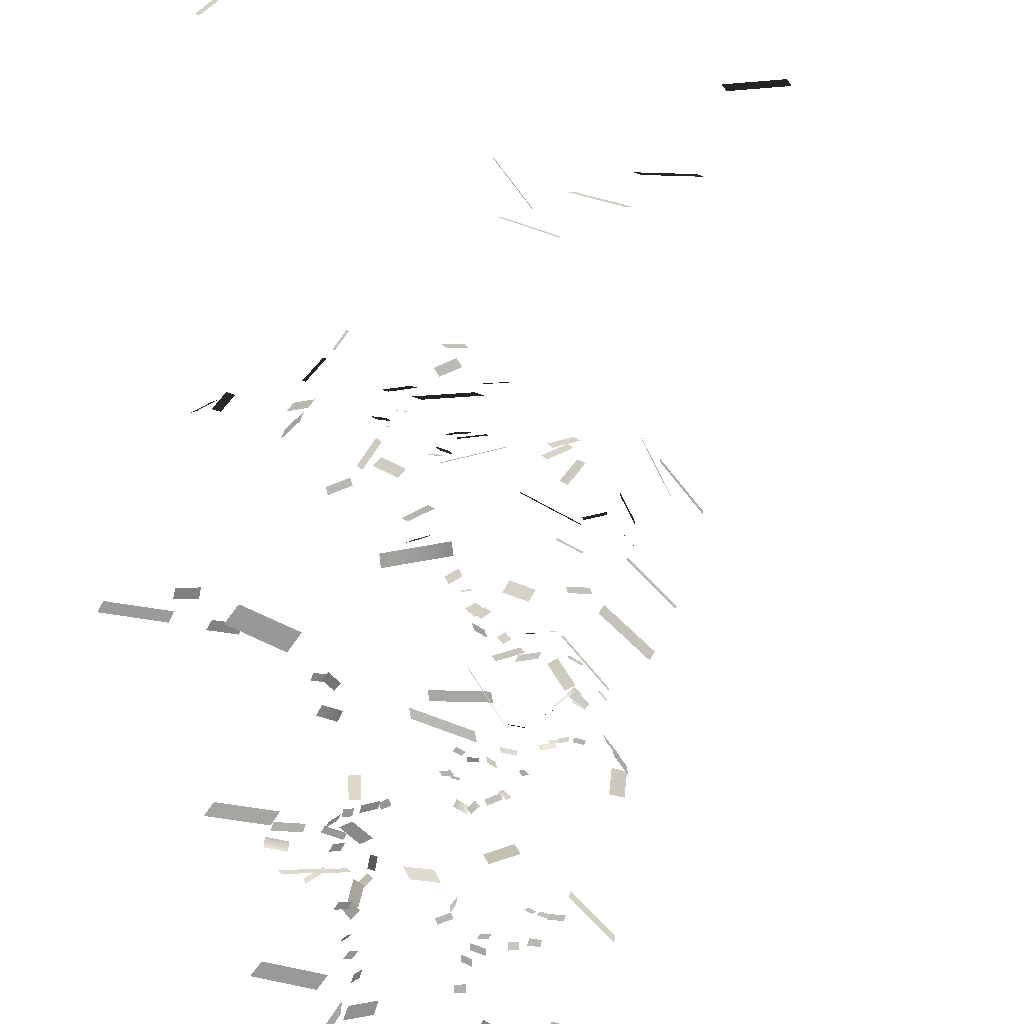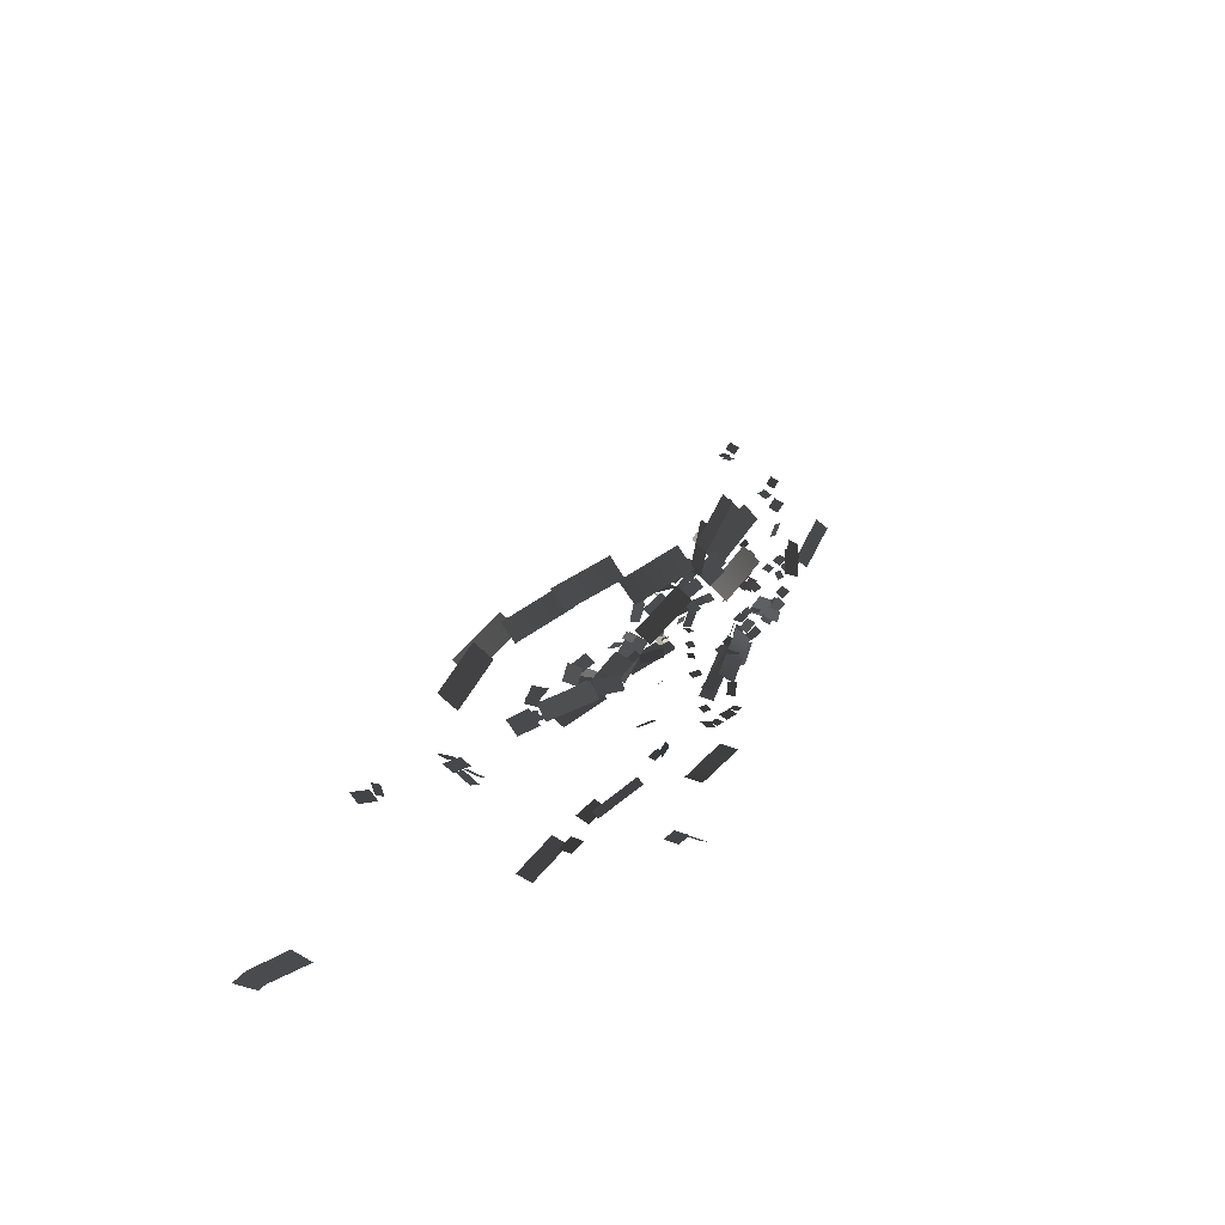
<metadata>
{"format":"obj","ext":"obj","renderer":"f3d","projection":"perspective","resolution":1024,"background":"white","views":[{"elev":-66.9,"azim":-163.8,"up":"+Y"},{"elev":-38.3,"azim":-130.5,"up":"+Z"}]}
</metadata>
<code>
g diancieGrassTuffs01_geo
v -0.2551 -0.03575 -7.346
v -0.2748 0.1667 -7.34
v -0.005911 -0.01217 -7.343
v -0.02556 0.1906 -7.337
v 0.09117 -0.02632 -7.329
v 0.06955 0.1509 -7.341
v 0.226 -0.01138 -7.35
v 0.2048 0.1659 -7.362
v -0.5471 -0.04715 -1.428
v -0.5141 0.147 -1.387
v -0.4198 -0.05069 -1.515
v -0.3868 0.1435 -1.475
v -1.517 -0.05422 -2.891
v -1.534 0.1545 -2.913
v -1.389 -0.05422 -2.99
v -1.406 0.1545 -3.011
v -0.4155 -0.06051 -1.606
v -0.3872 0.1321 -1.644
v -0.2559 -0.07073 -1.54
v -0.2276 0.1219 -1.579
v -1.352 -0.03339 -3.127
v -1.34 0.1388 -3.079
v -1.143 -0.06562 -3.066
v -1.131 0.1061 -3.018
v -0.3298 -0.044 -1.481
v -0.3054 0.125 -1.499
v -0.1757 -0.06051 -1.431
v -0.1513 0.1081 -1.45
v -2.598 -0.09039 -4.667
v -2.598 0.1678 -4.61
v -2.202 0.06919 -5.382
v -2.202 0.3274 -5.324
v 0.7605 -0.01178 -2.827
v 0.6139 -0.0216 -2.725
v 0.6348 -0.01138 -3.007
v 0.4881 -0.0216 -2.905
v 1.401 -0.09549 -3.993
v 1.401 0.2244 -3.993
v 1.624 -0.09549 -3.623
v 1.624 0.2244 -3.623
v 1.25 -0.07073 -3.623
v 1.256 0.305 -3.625
v 2.12 -0.08134 -3.275
v 2.126 0.2948 -3.277
v 1.039 -0.03536 -3.486
v 1.039 0.1439 -3.486
v 1.247 -0.03536 -3.557
v 1.247 0.1439 -3.557
v 0.6438 -0.02514 -3.564
v 0.6438 0.1226 -3.564
v 0.9728 -0.02514 -3.502
v 0.9728 0.1226 -3.502
v 0.7024 -0.04361 -3.948
v 0.7252 0.1333 -3.934
v 0.8466 -0.06916 -3.863
v 0.8698 0.1077 -3.849
v 0.7012 -0.02435 -4.448
v 0.6473 0.2909 -4.45
v 1.127 0.04836 -4.435
v 1.073 0.364 -4.437
v 1.147 0.1207 -4.49
v 1.147 0.4406 -4.49
v 1.466 0.1207 -4.199
v 1.466 0.4406 -4.199
v -0.5511 -0.0668 -4.459
v -0.5511 0.1372 -4.459
v -0.4001 -0.0668 -4.502
v -0.4001 0.1372 -4.502
v -1.615 -0.05501 -3.481
v -1.615 0.1706 -3.481
v -1.45 -0.05501 -3.588
v -1.45 0.1706 -3.588
v -0.6973 0.03421 -5.51
v -0.6592 0.2087 -5.51
v -0.4823 -0.01295 -5.51
v -0.4442 0.1619 -5.51
v -1.654 -0.006666 -4.817
v -1.679 0.1702 -4.808
v -1.496 0.0177 -4.874
v -1.521 0.195 -4.865
v -0.9378 0.02124 -4.871
v -0.9355 0.2001 -4.87
v -0.7676 0.02006 -5.011
v -0.7653 0.1993 -5.009
v -0.7224 0.001982 -4.777
v -0.7224 0.1808 -4.777
v -0.6104 0.001982 -4.886
v -0.6104 0.1808 -4.886
v -1.369 0.01849 -4.834
v -1.383 0.1961 -4.852
v -1.235 0.02596 -4.866
v -1.25 0.2032 -4.885
v 0.2818 -0.02239 -7.327
v 0.2496 0.1533 -7.311
v 0.4823 0.007483 -7.241
v 0.4496 0.1828 -7.225
v -0.4253 0.01141 -7.322
v -0.3821 0.1844 -7.337
v -0.2917 -0.02121 -7.313
v -0.2488 0.1521 -7.329
v -0.7063 -0.01689 -6.089
v -0.621 0.2889 -6.126
v -0.3628 -0.1411 -6.319
v -0.2771 0.1651 -6.356
v 0.7248 -0.01767 -5.327
v 0.6461 0.1431 -5.327
v 0.8482 0.04286 -5.327
v 0.7696 0.2036 -5.327
v 0.5538 -0.01099 -6.052
v 0.4984 0.1447 -6.052
v 0.7456 0.05701 -6.052
v 0.6902 0.213 -6.052
v 0.7157 0.003553 -5.018
v 0.6839 0.1792 -5.03
v 0.8556 0.03303 -4.956
v 0.8242 0.2087 -4.968
v 0.3749 -0.03182 -6.903
v 0.327 0.1407 -6.903
v 0.5385 0.01338 -6.903
v 0.4905 0.1859 -6.903
v 1.291 -0.04833 -5.03
v 1.172 0.307 -4.997
v 2.137 0.2598 -5.292
v 2.018 0.6147 -5.259
v -0.6501 -0.08881 -3.772
v -0.7287 0.07037 -3.794
v -0.5416 -0.04911 -3.877
v -0.6202 0.1101 -3.898
v -2.052 0.007483 -5.098
v -2.071 0.1836 -5.071
v -1.843 0.03853 -5.158
v -1.861 0.2146 -5.131
v -1.858 0.04404 -5.169
v -1.896 0.2091 -5.111
v -1.723 0.09631 -5.228
v -1.762 0.2614 -5.17
v -1.735 0.3746 -5.996
v -1.651 0.6831 -5.986
v -1.318 0.263 -6.027
v -1.235 0.5715 -6.017
v 0.7204 0.005125 -5.619
v 0.6348 0.1207 -5.613
v 0.823 0.07823 -5.567
v 0.7373 0.1938 -5.56
v -1.047 0.03303 -5.1
v -1.073 0.2048 -5.057
v -0.8958 0.06212 -5.124
v -0.9217 0.2339 -5.08
v -1.667 0.0912 -5.267
v -1.716 0.2174 -5.203
v -1.586 0.1509 -5.322
v -1.634 0.2767 -5.258
v -0.79 0.05779 -5.693
v -0.79 0.2366 -5.693
v -0.6729 0.05779 -5.59
v -0.6729 0.2366 -5.59
v 1.925 1.873 -9.735
v 1.903 2.248 -9.714
v 2.784 1.945 -10.11
v 2.761 2.32 -10.08
v 1.455 1.931 -9.925
v 1.446 2.217 -9.954
v 1.777 1.931 -10.02
v 1.769 2.217 -10.04
v 0.4933 1.458 -9.082
v 0.2908 1.762 -9.169
v 1.229 1.813 -9.542
v 1.027 2.118 -9.63
v 1.08 1.749 -9.374
v 1.037 2.065 -9.358
v 1.48 1.812 -9.526
v 1.437 2.128 -9.51
v 0.1034 1.336 -8.582
v 0.07152 1.511 -8.598
v 0.307 1.365 -8.66
v 0.2751 1.541 -8.676
v 0.03929 1.272 -8.474
v -0.04325 1.431 -8.483
v 0.1607 1.326 -8.65
v 0.07859 1.485 -8.658
v -1.932 1.585 -9.735
v -1.909 1.958 -9.781
v -1.005 1.512 -9.859
v -0.9822 1.885 -9.905
v -2.012 1.639 -8.484
v -1.979 1.809 -8.531
v -1.893 1.569 -8.656
v -1.861 1.738 -8.703
v 0.7452 0.9708 -5.615
v 0.6127 0.8639 -5.546
v 0.575 0.9972 -5.902
v 0.4422 0.8899 -5.834
v 0.8545 0.983 -5.512
v 0.7743 0.9005 -5.375
v 0.6843 0.9335 -5.642
v 0.6037 0.851 -5.505
v 1.643 1.599 -6.517
v 1.702 1.542 -6.402
v 1.339 1.536 -6.391
v 1.398 1.479 -6.277
v 0.957 1.264 -5.969
v 0.9842 1.411 -5.969
v 1.256 1.209 -5.897
v 1.283 1.356 -5.897
v 0.3565 1.084 -6.331
v 0.1973 1.237 -6.286
v 0.612 1.397 -6.487
v 0.4524 1.549 -6.441
v 0.5471 0.9822 -5.826
v 0.4744 0.8914 -5.787
v 0.3942 1.078 -5.889
v 0.3215 0.9873 -5.849
v 0.3757 1.098 -5.945
v 0.2755 1.031 -5.921
v 0.292 1.168 -6.102
v 0.1918 1.101 -6.078
v 0.3258 1.189 -6.938
v 0.1623 1.168 -6.918
v 0.2684 1.417 -7.177
v 0.1049 1.395 -7.158
v -1.483 1.099 -7.045
v -1.466 1.275 -7.022
v -1.338 1.093 -7.103
v -1.322 1.269 -7.08
v -1.286 1.14 -7.181
v -1.32 1.311 -7.139
v -1.182 1.181 -7.26
v -1.215 1.351 -7.218
v -1.526 1.165 -7.301
v -1.498 1.462 -7.32
v -0.827 1.058 -7.917
v -0.7987 1.354 -7.936
v -1.951 1.222 -7.321
v -1.903 1.507 -7.247
v -1.692 1.407 -8.203
v -1.645 1.692 -8.129
v -2.919 1.483 -7.509
v -2.81 1.662 -7.413
v -2.647 1.294 -7.464
v -2.538 1.472 -7.367
v -2.596 1.352 -7.39
v -2.524 1.49 -7.303
v -2.448 1.271 -7.383
v -2.375 1.409 -7.296
v -2.17 1.196 -7.327
v -2.164 1.311 -7.254
v -1.97 1.236 -7.409
v -1.964 1.352 -7.336
v -4.327 3.295 -7.436
v -4.342 3.597 -7.318
v -3.855 3.609 -8.183
v -3.87 3.912 -8.065
v -3.38 3.846 -8.766
v -3.358 4.134 -8.617
v -2.69 4.094 -9.35
v -2.668 4.382 -9.202
v -4.101 3.812 -8.622
v -4.072 4.075 -8.443
v -4.004 4.042 -8.975
v -3.974 4.305 -8.796
v -3.999 3.692 -8.323
v -3.996 3.914 -8.189
v -3.845 3.844 -8.579
v -3.842 4.067 -8.444
v -3.758 3.947 -8.786
v -3.75 4.098 -8.679
v -3.424 3.94 -8.803
v -3.415 4.091 -8.696
v -3.3 3.723 -8.385
v -3.303 3.932 -8.314
v -3.004 3.813 -8.637
v -3.007 4.022 -8.566
v -2.709 4.448 -9.872
v -2.648 4.75 -9.768
v -1.788 4.292 -9.96
v -1.727 4.594 -9.855
v -1.886 4.573 -9.999
v -1.911 4.7 -9.875
v -1.708 4.679 -10.07
v -1.733 4.807 -9.948
v -1.715 4.588 -9.958
v -1.767 4.744 -9.889
v -1.566 4.656 -10
v -1.618 4.813 -9.931
v -2.43 4.877 -10.61
v -2.508 5.139 -10.43
v -1.548 5.186 -10.68
v -1.626 5.448 -10.5
v -0.9583 1.77 -10.95
v -0.9076 2.053 -10.95
v -0.6289 1.711 -10.93
v -0.5786 1.994 -10.93
v -1.47 1.876 -11.37
v -1.373 2.179 -11.33
v -1.142 1.739 -11.13
v -1.045 2.041 -11.09
v -1.856 1.406 -7.677
v -1.832 1.667 -7.713
v -1.091 1.292 -7.982
v -1.066 1.553 -8.018
v 0.6135 1.389 -6.294
v 0.5707 1.551 -6.288
v 0.8824 1.466 -6.443
v 0.8399 1.628 -6.436
v 1.103 1.441 -6.522
v 1.08 1.665 -6.519
v 1.515 1.485 -6.646
v 1.492 1.709 -6.642
v 1.476 1.421 -6.75
v 1.378 1.784 -6.73
v 2.343 1.669 -7.009
v 2.245 2.032 -6.989
v 0.6123 1.211 -5.89
v 0.7326 1.55 -5.781
v 1.465 1.017 -6.228
v 1.585 1.356 -6.12
v -1.207 0.9453 -6.938
v -1.165 1.096 -6.917
v -1.107 0.9264 -7.003
v -1.065 1.077 -6.982
v -1.147 0.9359 -7.037
v -1.093 1.106 -7.035
v -1.007 0.8922 -7.091
v -0.9535 1.063 -7.089
v -1.677 1.105 -6.896
v -1.662 1.267 -6.905
v -1.586 1.089 -7.019
v -1.57 1.251 -7.028
v -1.975 1.135 -6.984
v -1.968 1.313 -6.969
v -1.783 1.136 -7.091
v -1.776 1.314 -7.076
v -1.974 1.042 -6.726
v -2.052 1.072 -6.709
v -1.922 1.188 -6.74
v -2.001 1.217 -6.723
v -1.601 1.021 -6.604
v -1.694 0.939 -6.509
v -1.658 1.137 -6.559
v -1.751 1.054 -6.464
v -1.082 0.9146 -6.709
v -1.018 0.8427 -6.653
v -1.214 0.9347 -6.534
v -1.15 0.8627 -6.478
v -1.168 0.9036 -6.549
v -1.202 0.8848 -6.462
v -1.29 0.9952 -6.577
v -1.324 0.9763 -6.489
v -1.409 1.009 -6.554
v -1.424 0.9543 -6.484
v -1.625 1.048 -6.567
v -1.64 0.9932 -6.498
v 0.1749 1.45 -7.953
v 0.07977 1.564 -8.028
v 0.4484 1.626 -8.033
v 0.3533 1.739 -8.108
v -3.932 7.597 -11.57
v -3.956 7.952 -11.45
v -3.153 7.811 -12.04
v -3.177 8.166 -11.92
v -4.991 7.497 -11.76
v -5.092 7.832 -11.62
v -4.206 7.875 -12.1
v -4.307 8.21 -11.96
v -6.078 7.53 -11.94
v -6.156 7.859 -11.77
v -5.21 7.83 -12.13
v -5.288 8.159 -11.96
v -3.66 7.818 -12.03
v -3.654 8.169 -11.9
v -3.303 8.119 -12.84
v -3.297 8.47 -12.71
v -7.64 7.728 -12.86
v -7.683 8.043 -12.66
v -6.734 7.932 -12.99
v -6.777 8.246 -12.79
v -0.6764 8.976 -16.12
v -0.5621 9.332 -16.09
v 0.1666 8.681 -15.84
v 0.2814 9.038 -15.81
v -1.611 8.996 -16.32
v -1.641 9.369 -16.29
v -0.6796 9.062 -16.25
v -0.7091 9.435 -16.21
v 0.09156 5.45 -10.67
v 0.04125 5.71 -10.7
v 0.4528 5.545 -10.45
v 0.4021 5.805 -10.48
v -0.0743 5.45 -10.82
v -0.16 5.725 -10.82
v 0.2456 5.55 -10.82
v 0.1596 5.825 -10.82
v -0.4776 5.587 -11.43
v -0.4673 5.881 -11.3
v -0.1144 5.485 -11.22
v -0.1042 5.779 -11.09
v -0.9056 5.807 -11.63
v -0.8321 6.078 -11.56
v -0.6481 5.694 -11.45
v -0.5746 5.965 -11.38
v -2.898 4.785 -10.66
v -3.022 4.99 -10.55
v -2.527 5.007 -10.66
v -2.652 5.213 -10.54
v -1.355 5.136 -10.52
v -1.444 5.264 -10.44
v -1.248 5.22 -10.54
v -1.336 5.349 -10.45
v -1.165 5.045 -10.37
v -1.195 5.206 -10.3
v -1.023 5.091 -10.42
v -1.053 5.252 -10.34
v -1.126 5.15 -10.48
v -1.14 5.293 -10.37
v -0.9252 5.215 -10.54
v -0.939 5.358 -10.44
v -1.549 5.293 -10.8
v -1.606 5.569 -10.64
v -1.13 5.392 -10.82
v -1.187 5.668 -10.67
v -4.977 4.441 -8.181
v -4.983 4.648 -8.131
v -4.599 4.655 -9.012
v -4.605 4.862 -8.962
v -4.623 4.55 -8.47
v -4.609 4.761 -8.447
v -4.449 4.641 -9.387
v -4.436 4.851 -9.363
v -3.603 4.845 -9.194
v -3.495 4.968 -9.229
v -3.301 4.627 -9.041
v -3.194 4.751 -9.077
v -3.601 5.005 -9.475
v -3.528 5.137 -9.503
v -3.238 4.787 -9.56
v -3.165 4.919 -9.588
v -3.498 4.899 -9.435
v -3.425 5.032 -9.463
v -3.122 4.687 -9.458
v -3.049 4.82 -9.486
v -2.403 4.952 -9.943
v -2.403 5.134 -9.849
v -1.976 4.984 -10
v -1.977 5.165 -9.908
v -2.23 5.046 -9.997
v -2.107 5.242 -9.917
v -1.944 4.916 -10.12
v -1.822 5.112 -10.04
v -2.412 5.914 -10.89
v -2.349 6.107 -10.89
v -2.119 5.817 -11.02
v -2.056 6.01 -11.02
v -2.269 5.713 -10.71
v -2.202 5.953 -10.78
v -1.934 5.626 -10.7
v -1.867 5.865 -10.76
v -3.241 2.215 -7.047
v -3.236 2.552 -6.879
v -2.821 2.583 -7.8
v -2.816 2.92 -7.633
v -2.44 2.586 -7.566
v -2.487 2.767 -7.566
v -2.116 2.672 -7.566
v -2.164 2.852 -7.566
v -2.283 2.695 -7.649
v -2.223 2.829 -7.679
v -1.9 2.508 -7.723
v -1.841 2.642 -7.753
v -2.697 2.515 -7.533
v -2.554 2.404 -7.545
v -2.839 2.292 -7.191
v -2.696 2.182 -7.203
v -2.444 3.411 -8.032
v -2.549 3.724 -8.04
v -2.127 3.512 -8.222
v -2.231 3.825 -8.23
v -1.38 4.051 -9.08
v -1.234 4.244 -8.984
v -1.13 3.894 -9.146
v -0.9838 4.086 -9.05
v -0.93 4.84 -10.07
v -0.803 4.708 -10.02
v -1.244 4.596 -9.897
v -1.117 4.463 -9.853
v -1.503 4.246 -9.364
v -1.397 4.432 -9.364
v -1.128 4.033 -9.364
v -1.022 4.219 -9.364
v -2.078 2.95 -7.894
v -1.959 2.867 -7.892
v -2.144 2.856 -7.818
v -2.025 2.773 -7.816
v -1.766 3.39 -8.232
v -1.611 3.301 -8.226
v -1.871 3.213 -8.156
v -1.716 3.124 -8.15
v -1.751 3.55 -8.346
v -1.693 3.715 -8.305
v -1.605 3.508 -8.381
v -1.547 3.672 -8.34
v -1.867 3.287 -8.175
v -1.718 3.19 -8.156
v -1.961 3.147 -8.15
v -1.812 3.05 -8.13
v -1.395 3.84 -8.521
v -1.445 3.678 -8.466
v -1.605 3.889 -8.567
v -1.655 3.727 -8.511
v -2.736 2.764 -7.803
v -2.767 2.892 -7.742
v -2.607 2.808 -7.827
v -2.639 2.935 -7.766
v -2.467 2.809 -7.836
v -2.46 2.964 -7.747
v -2.319 2.828 -7.881
v -2.312 2.983 -7.792
v -2.669 1.155 -6.99
v -2.664 1.332 -6.965
v -2.532 1.153 -7.004
v -2.527 1.33 -6.978
v -2.517 1.077 -6.979
v -2.475 1.251 -6.976
v -2.308 1.029 -7.028
v -2.266 1.203 -7.025
v -2.844 1.166 -6.877
v -2.861 1.341 -6.847
v -2.707 1.192 -6.949
v -2.725 1.367 -6.918
v -2.593 1.169 -6.986
v -2.556 1.292 -6.968
v -2.439 1.131 -7.047
v -2.402 1.254 -7.029
v -3.257 1.321 -6.224
v -3.257 1.541 -6.224
v -3.154 1.321 -6.542
v -3.154 1.541 -6.542
v -3.25 1.322 -6.371
v -3.195 1.585 -6.405
v -3.13 1.243 -6.778
v -3.074 1.506 -6.813
v -2.926 1.37 -7.3
v -2.944 1.531 -7.225
v -2.826 1.43 -7.405
v -2.845 1.591 -7.329
v -3.21 1.798 -6.019
v -3.033 1.752 -6.146
v -3.1 1.557 -5.779
v -2.923 1.512 -5.905
v -2.848 2.229 -7.106
v -2.773 2.1 -7.103
v -2.958 2.167 -6.935
v -2.883 2.039 -6.933
v -2.826 2.285 -7.169
v -2.714 2.155 -7.167
v -2.889 2.231 -7.066
v -2.777 2.102 -7.065
v -3.176 2.24 -6.881
v -3.181 2.36 -6.832
v -3.101 2.301 -7.021
v -3.106 2.42 -6.971
v -2.974 2.507 -7.348
v -2.988 2.674 -7.284
v -2.815 2.573 -7.486
v -2.829 2.74 -7.422
v -3.81 3.09 -6.883
v -3.881 3.454 -6.818
v -3.315 3.324 -7.644
v -3.385 3.687 -7.579
v -3.289 3.514 -7.854
v -3.258 3.799 -7.829
v -2.978 3.491 -7.977
v -2.947 3.776 -7.951
v 1.096 6.2 -11.11
v 1.016 6.342 -10.99
v 1.375 6.195 -10.93
v 1.295 6.338 -10.8
v 1.334 6.142 -11.05
v 1.253 6.381 -10.98
v 1.738 6.244 -10.93
v 1.657 6.484 -10.86
g diancieGrassTuffs01_geo_0
f 3 2 1
f 3 4 2
f 7 6 5
f 7 8 6
f 11 10 9
f 11 12 10
f 15 14 13
f 15 16 14
f 19 18 17
f 19 20 18
f 23 22 21
f 23 24 22
f 27 26 25
f 27 28 26
f 31 30 29
f 31 32 30
f 35 34 33
f 35 36 34
f 39 38 37
f 39 40 38
f 43 42 41
f 43 44 42
f 47 46 45
f 47 48 46
f 51 50 49
f 51 52 50
f 55 54 53
f 55 56 54
f 59 58 57
f 59 60 58
f 63 62 61
f 63 64 62
f 67 66 65
f 67 68 66
f 71 70 69
f 71 72 70
f 75 74 73
f 75 76 74
f 79 78 77
f 79 80 78
f 83 82 81
f 83 84 82
f 87 86 85
f 87 88 86
f 91 90 89
f 91 92 90
f 95 94 93
f 95 96 94
f 99 98 97
f 99 100 98
f 103 102 101
f 103 104 102
f 107 106 105
f 107 108 106
f 111 110 109
f 111 112 110
f 115 114 113
f 115 116 114
f 119 118 117
f 119 120 118
f 123 122 121
f 123 124 122
f 127 126 125
f 127 128 126
f 131 130 129
f 131 132 130
f 135 134 133
f 135 136 134
f 139 138 137
f 139 140 138
f 143 142 141
f 143 144 142
f 147 146 145
f 147 148 146
f 151 150 149
f 151 152 150
f 155 154 153
f 155 156 154
g diancieGrassTuffs01_geo_1
f 159 158 157
f 159 160 158
f 163 162 161
f 163 164 162
f 167 166 165
f 167 168 166
f 171 170 169
f 171 172 170
f 175 174 173
f 175 176 174
f 179 178 177
f 179 180 178
f 183 182 181
f 183 184 182
f 187 186 185
f 187 188 186
f 191 190 189
f 191 192 190
f 195 194 193
f 195 196 194
f 199 198 197
f 199 200 198
f 203 202 201
f 203 204 202
f 207 206 205
f 207 208 206
f 211 210 209
f 211 212 210
f 215 214 213
f 215 216 214
f 219 218 217
f 219 220 218
f 223 222 221
f 223 224 222
f 227 226 225
f 227 228 226
f 231 230 229
f 231 232 230
f 235 234 233
f 235 236 234
f 239 238 237
f 239 240 238
f 243 242 241
f 243 244 242
f 247 246 245
f 247 248 246
f 251 250 249
f 251 252 250
f 255 254 253
f 255 256 254
f 259 258 257
f 259 260 258
f 263 262 261
f 263 264 262
f 267 266 265
f 267 268 266
f 271 270 269
f 271 272 270
f 275 274 273
f 275 276 274
f 279 278 277
f 279 280 278
f 283 282 281
f 283 284 282
f 287 286 285
f 287 288 286
f 291 290 289
f 291 292 290
f 295 294 293
f 295 296 294
f 299 298 297
f 299 300 298
f 303 302 301
f 303 304 302
f 307 306 305
f 307 308 306
f 311 310 309
f 311 312 310
f 315 314 313
f 315 316 314
f 319 318 317
f 319 320 318
f 323 322 321
f 323 324 322
f 327 326 325
f 327 328 326
f 331 330 329
f 331 332 330
f 335 334 333
f 335 336 334
f 339 338 337
f 339 340 338
f 343 342 341
f 343 344 342
f 347 346 345
f 347 348 346
f 351 350 349
f 351 352 350
f 355 354 353
f 355 356 354
f 359 358 357
f 359 360 358
f 363 362 361
f 363 364 362
f 367 366 365
f 367 368 366
f 371 370 369
f 371 372 370
f 375 374 373
f 375 376 374
f 379 378 377
f 379 380 378
f 383 382 381
f 383 384 382
f 387 386 385
f 387 388 386
f 391 390 389
f 391 392 390
f 395 394 393
f 395 396 394
f 399 398 397
f 399 400 398
f 403 402 401
f 403 404 402
f 407 406 405
f 407 408 406
f 411 410 409
f 411 412 410
f 415 414 413
f 415 416 414
f 419 418 417
f 419 420 418
f 423 422 421
f 423 424 422
f 427 426 425
f 427 428 426
f 431 430 429
f 431 432 430
f 435 434 433
f 435 436 434
f 439 438 437
f 439 440 438
f 443 442 441
f 443 444 442
f 447 446 445
f 447 448 446
f 451 450 449
f 451 452 450
f 455 454 453
f 455 456 454
f 459 458 457
f 459 460 458
f 463 462 461
f 463 464 462
f 467 466 465
f 467 468 466
f 471 470 469
f 471 472 470
f 475 474 473
f 475 476 474
f 479 478 477
f 479 480 478
f 483 482 481
f 483 484 482
f 487 486 485
f 487 488 486
f 491 490 489
f 491 492 490
f 495 494 493
f 495 496 494
f 499 498 497
f 499 500 498
f 503 502 501
f 503 504 502
f 507 506 505
f 507 508 506
f 511 510 509
f 511 512 510
f 515 514 513
f 515 516 514
f 519 518 517
f 519 520 518
f 523 522 521
f 523 524 522
f 527 526 525
f 527 528 526
f 531 530 529
f 531 532 530
f 535 534 533
f 535 536 534
f 539 538 537
f 539 540 538
f 543 542 541
f 543 544 542
f 547 546 545
f 547 548 546
f 551 550 549
f 551 552 550
f 555 554 553
f 555 556 554
f 559 558 557
f 559 560 558
f 563 562 561
f 563 564 562
f 567 566 565
f 567 568 566
f 571 570 569
f 571 572 570
f 575 574 573
f 575 576 574
f 579 578 577
f 579 580 578

</code>
